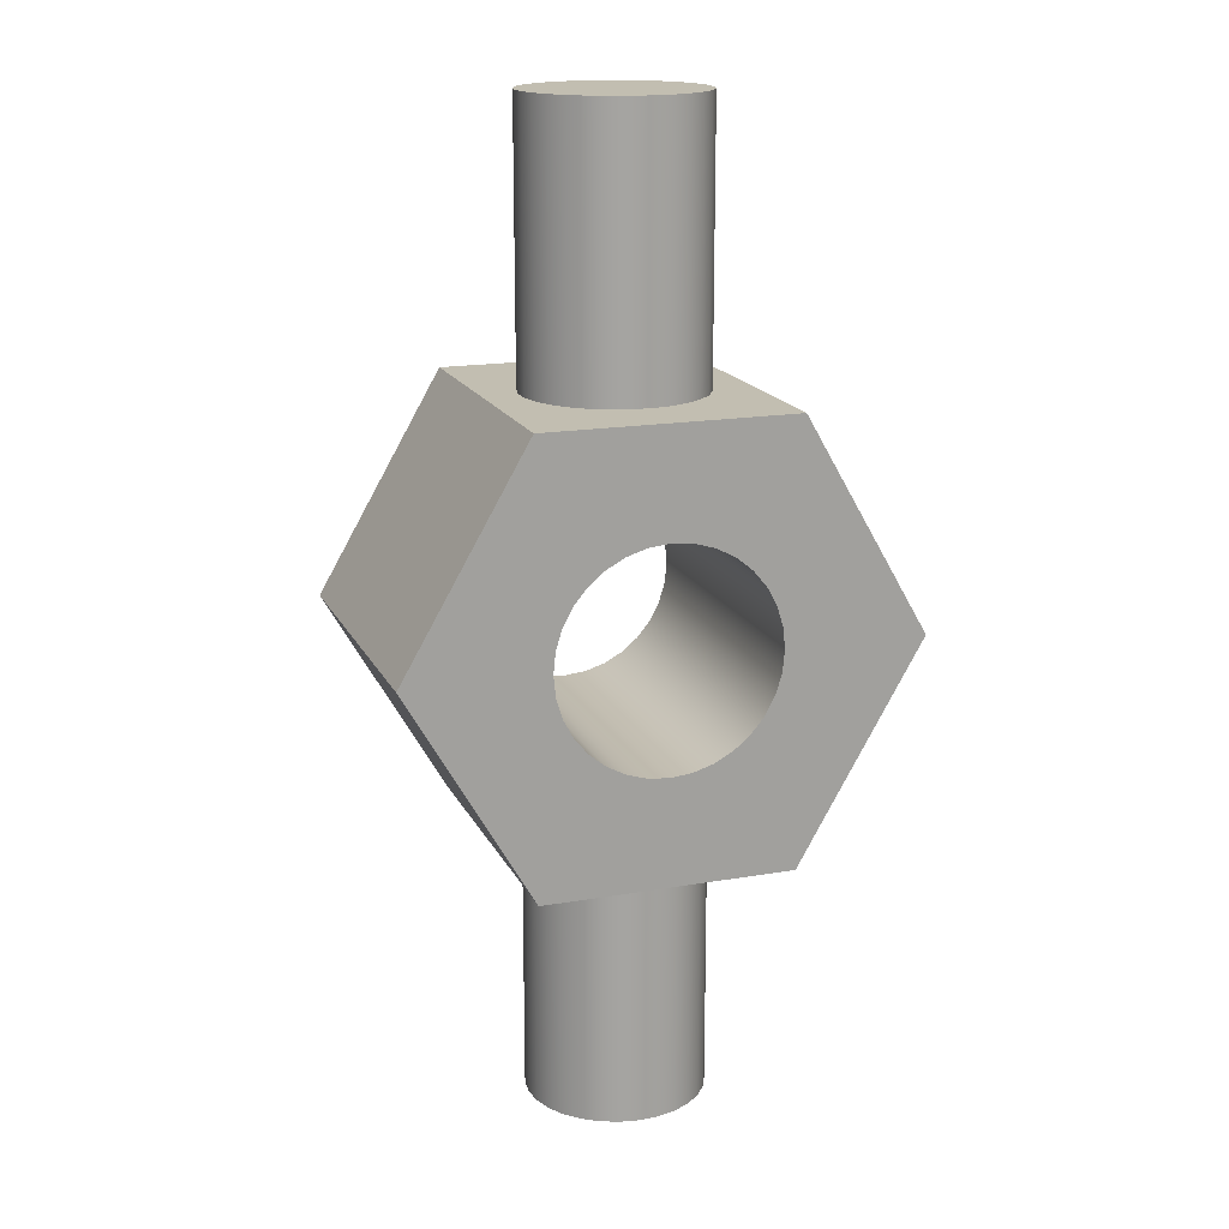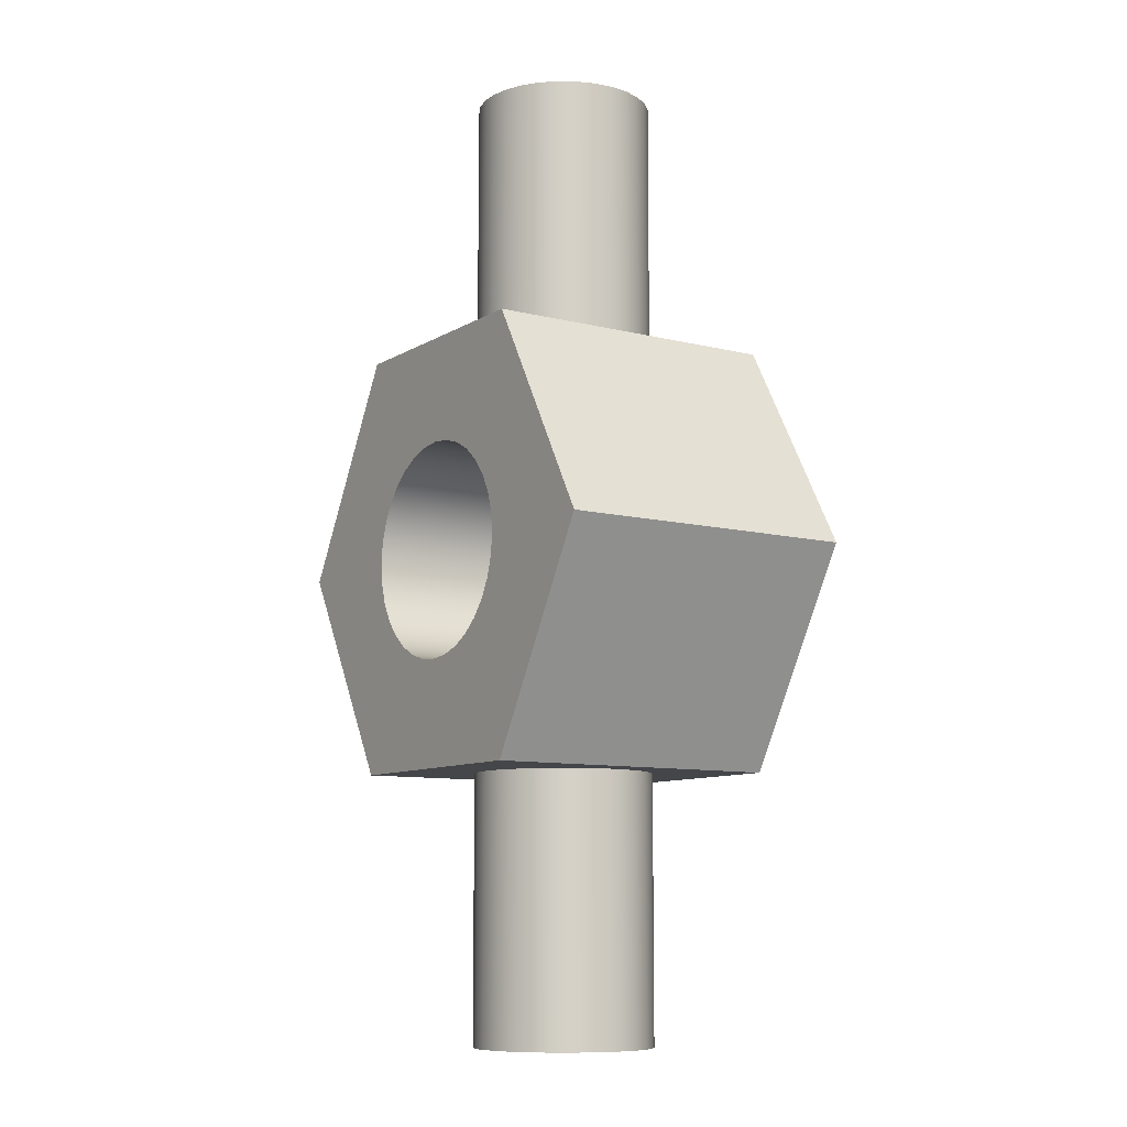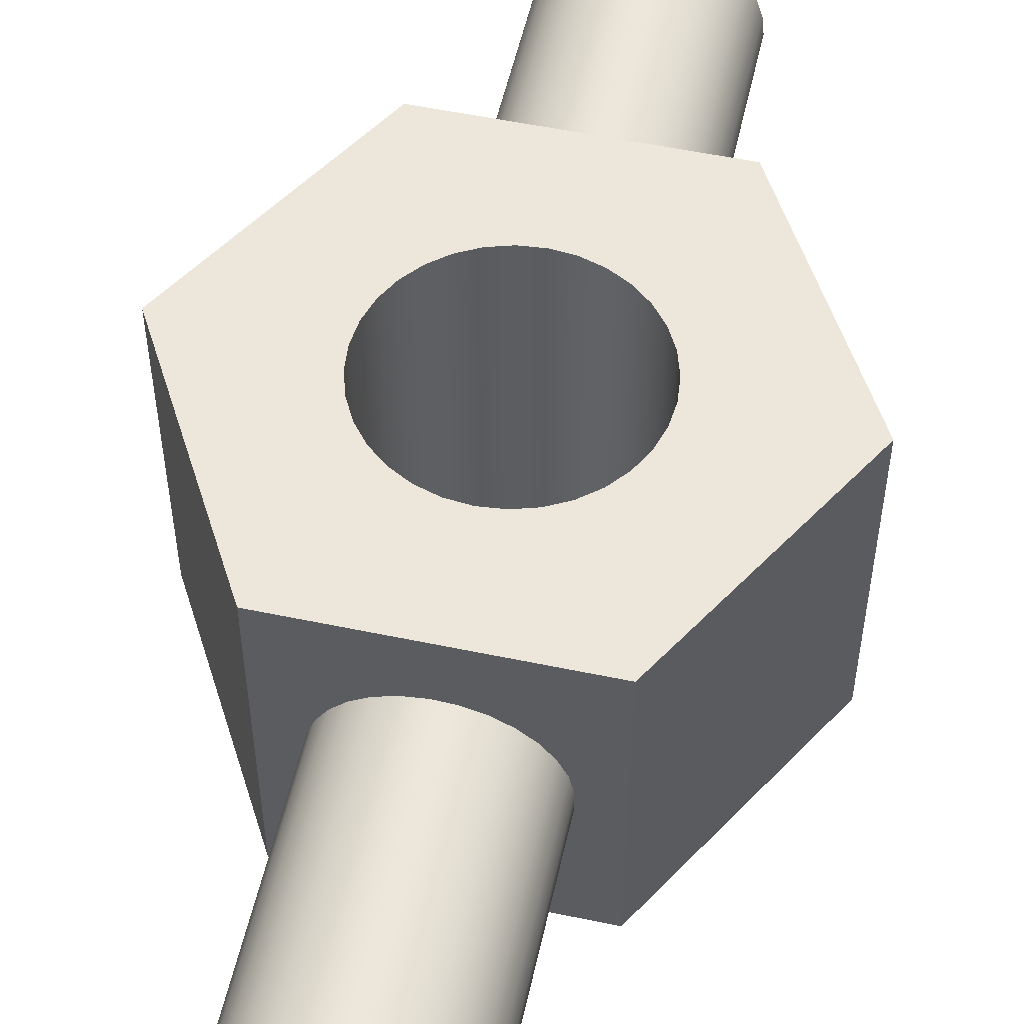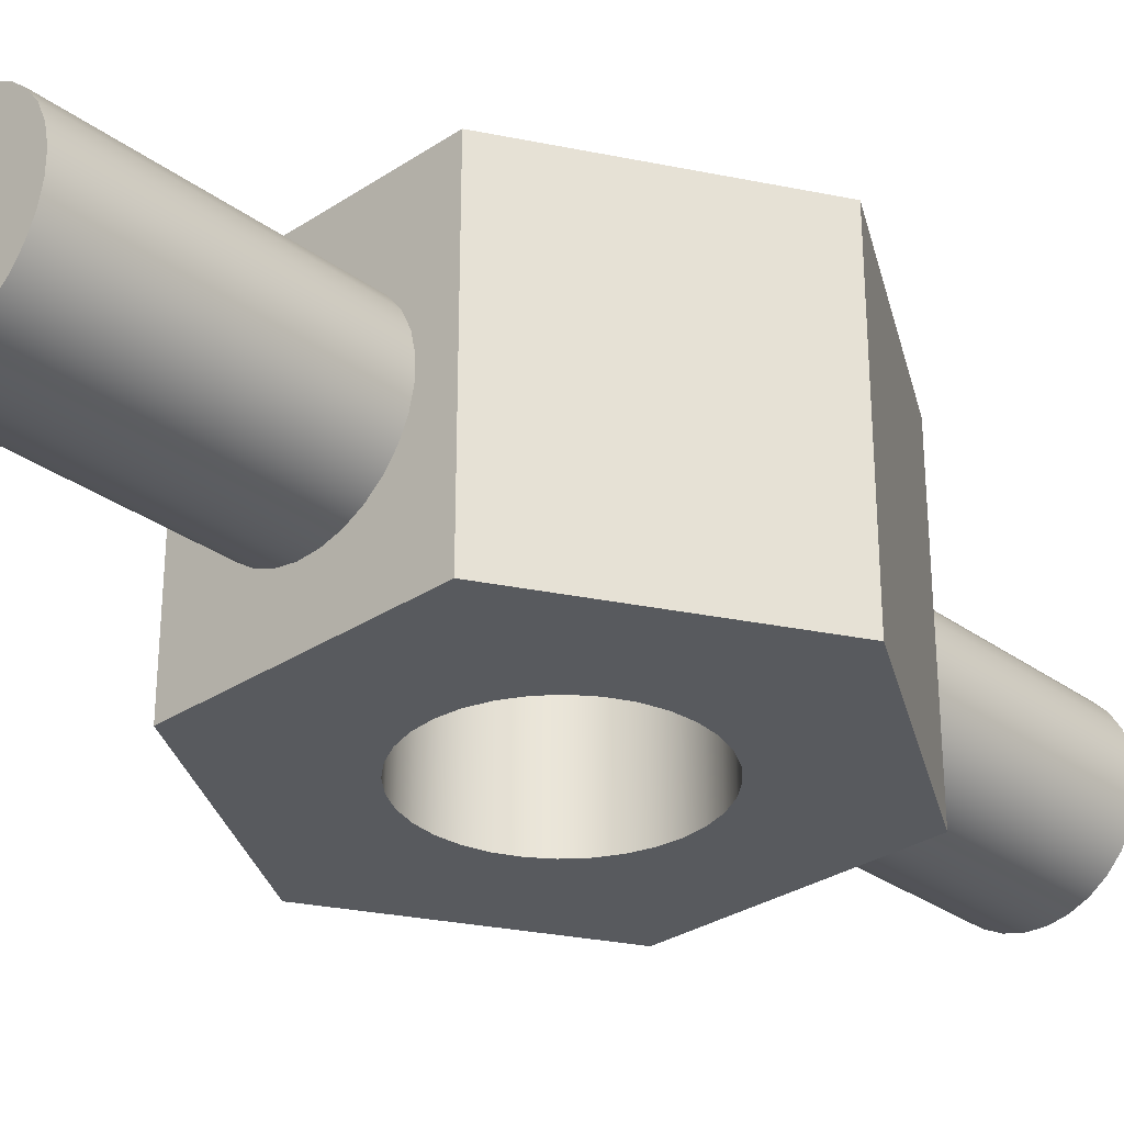
<metadata>
{"format":"obj","ext":"obj","renderer":"f3d","projection":"perspective","resolution":1024,"background":"white","views":[{"elev":17.1,"azim":160.9,"up":"+Z"},{"elev":-9.5,"azim":-123.4,"up":"+Z"},{"elev":54.0,"azim":12.6,"up":"+Y"},{"elev":-30.5,"azim":43.6,"up":"+Y"}]}
</metadata>
<code>
v 2.458 0.2125 3.856
v 2.455 0.2394 3.856
v 2.446 0.265 3.856
v 2.432 0.2881 3.856
v 2.414 0.3078 3.856
v 2.392 0.3229 3.856
v 2.366 0.3329 3.856
v 2.34 0.3373 3.856
v 2.313 0.3359 3.856
v 2.287 0.3286 3.856
v 2.263 0.316 3.856
v 2.242 0.2985 3.856
v 2.226 0.2769 3.856
v 2.215 0.2524 3.856
v 2.209 0.226 3.856
v 2.209 0.199 3.856
v 2.215 0.1726 3.856
v 2.226 0.1481 3.856
v 2.242 0.1265 3.856
v 2.263 0.109 3.856
v 2.287 0.09638 3.856
v 2.313 0.08915 3.856
v 2.34 0.08768 3.856
v 2.366 0.09206 3.856
v 2.392 0.1021 3.856
v 2.414 0.1172 3.856
v 2.432 0.1369 3.856
v 2.446 0.16 3.856
v 2.455 0.1856 3.856
v 2.458 0.2125 4.231
v 2.455 0.1856 4.231
v 2.446 0.16 4.231
v 2.432 0.1369 4.231
v 2.414 0.1172 4.231
v 2.392 0.1021 4.231
v 2.366 0.09206 4.231
v 2.34 0.08768 4.231
v 2.313 0.08915 4.231
v 2.287 0.09638 4.231
v 2.263 0.109 4.231
v 2.242 0.1265 4.231
v 2.226 0.1481 4.231
v 2.215 0.1726 4.231
v 2.209 0.199 4.231
v 2.209 0.226 4.231
v 2.215 0.2524 4.231
v 2.226 0.2769 4.231
v 2.242 0.2985 4.231
v 2.263 0.316 4.231
v 2.287 0.3286 4.231
v 2.313 0.3359 4.231
v 2.34 0.3373 4.231
v 2.366 0.3329 4.231
v 2.392 0.3229 4.231
v 2.414 0.3078 4.231
v 2.432 0.2881 4.231
v 2.446 0.265 4.231
v 2.455 0.2394 4.231
v 2.458 0.2125 4.231
v 2.458 0.2125 3.856
v 2.458 0.2125 3.856
v 2.455 0.1856 3.856
v 2.446 0.16 3.856
v 2.432 0.1369 3.856
v 2.414 0.1172 3.856
v 2.392 0.1021 3.856
v 2.366 0.09206 3.856
v 2.34 0.08768 3.856
v 2.313 0.08915 3.856
v 2.287 0.09638 3.856
v 2.263 0.109 3.856
v 2.242 0.1265 3.856
v 2.226 0.1481 3.856
v 2.215 0.1726 3.856
v 2.209 0.199 3.856
v 2.209 0.226 3.856
v 2.215 0.2524 3.856
v 2.226 0.2769 3.856
v 2.242 0.2985 3.856
v 2.263 0.316 3.856
v 2.287 0.3286 3.856
v 2.313 0.3359 3.856
v 2.34 0.3373 3.856
v 2.366 0.3329 3.856
v 2.392 0.3229 3.856
v 2.414 0.3078 3.856
v 2.432 0.2881 3.856
v 2.446 0.265 3.856
v 2.455 0.2394 3.856
v 2.208 0.2125 5.206
v 2.211 0.2394 5.206
v 2.22 0.265 5.206
v 2.233 0.2881 5.206
v 2.252 0.3078 5.206
v 2.274 0.3229 5.206
v 2.3 0.3329 5.206
v 2.326 0.3373 5.206
v 2.353 0.3359 5.206
v 2.379 0.3286 5.206
v 2.403 0.316 5.206
v 2.424 0.2985 5.206
v 2.44 0.2769 5.206
v 2.451 0.2524 5.206
v 2.457 0.226 5.206
v 2.457 0.199 5.206
v 2.451 0.1726 5.206
v 2.44 0.1481 5.206
v 2.424 0.1265 5.206
v 2.403 0.109 5.206
v 2.379 0.09638 5.206
v 2.353 0.08915 5.206
v 2.326 0.08768 5.206
v 2.3 0.09206 5.206
v 2.274 0.1021 5.206
v 2.252 0.1172 5.206
v 2.233 0.1369 5.206
v 2.22 0.16 5.206
v 2.211 0.1856 5.206
v 2.208 0.2125 4.831
v 2.211 0.1856 4.831
v 2.22 0.16 4.831
v 2.233 0.1369 4.831
v 2.252 0.1172 4.831
v 2.274 0.1021 4.831
v 2.3 0.09206 4.831
v 2.326 0.08768 4.831
v 2.353 0.08915 4.831
v 2.379 0.09638 4.831
v 2.403 0.109 4.831
v 2.424 0.1265 4.831
v 2.44 0.1481 4.831
v 2.451 0.1726 4.831
v 2.457 0.199 4.831
v 2.457 0.226 4.831
v 2.451 0.2524 4.831
v 2.44 0.2769 4.831
v 2.424 0.2985 4.831
v 2.403 0.316 4.831
v 2.379 0.3286 4.831
v 2.353 0.3359 4.831
v 2.326 0.3373 4.831
v 2.3 0.3329 4.831
v 2.274 0.3229 4.831
v 2.252 0.3078 4.831
v 2.233 0.2881 4.831
v 2.22 0.265 4.831
v 2.211 0.2394 4.831
v 2.208 0.2125 4.831
v 2.208 0.2125 5.206
v 2.208 0.2125 5.206
v 2.211 0.1856 5.206
v 2.22 0.16 5.206
v 2.233 0.1369 5.206
v 2.252 0.1172 5.206
v 2.274 0.1021 5.206
v 2.3 0.09206 5.206
v 2.326 0.08768 5.206
v 2.353 0.08915 5.206
v 2.379 0.09638 5.206
v 2.403 0.109 5.206
v 2.424 0.1265 5.206
v 2.44 0.1481 5.206
v 2.451 0.1726 5.206
v 2.457 0.199 5.206
v 2.457 0.226 5.206
v 2.451 0.2524 5.206
v 2.44 0.2769 5.206
v 2.424 0.2985 5.206
v 2.403 0.316 5.206
v 2.379 0.3286 5.206
v 2.353 0.3359 5.206
v 2.326 0.3373 5.206
v 2.3 0.3329 5.206
v 2.274 0.3229 5.206
v 2.252 0.3078 5.206
v 2.233 0.2881 5.206
v 2.22 0.265 5.206
v 2.211 0.2394 5.206
v 2.181 0.425 4.531
v 2.184 0.425 4.561
v 2.193 0.425 4.589
v 2.207 0.425 4.615
v 2.226 0.425 4.638
v 2.249 0.425 4.657
v 2.275 0.425 4.671
v 2.303 0.425 4.68
v 2.333 0.425 4.683
v 2.363 0.425 4.68
v 2.391 0.425 4.671
v 2.417 0.425 4.657
v 2.44 0.425 4.638
v 2.459 0.425 4.615
v 2.473 0.425 4.589
v 2.482 0.425 4.561
v 2.485 0.425 4.531
v 2.482 0.425 4.502
v 2.473 0.425 4.473
v 2.459 0.425 4.447
v 2.44 0.425 4.424
v 2.417 0.425 4.405
v 2.391 0.425 4.391
v 2.363 0.425 4.382
v 2.333 0.425 4.38
v 2.303 0.425 4.382
v 2.275 0.425 4.391
v 2.249 0.425 4.405
v 2.226 0.425 4.424
v 2.207 0.425 4.447
v 2.193 0.425 4.473
v 2.184 0.425 4.502
v 2.181 0 4.531
v 2.184 0 4.502
v 2.193 0 4.473
v 2.207 0 4.447
v 2.226 0 4.424
v 2.249 0 4.405
v 2.275 0 4.391
v 2.303 0 4.382
v 2.333 0 4.38
v 2.363 0 4.382
v 2.391 0 4.391
v 2.417 0 4.405
v 2.44 0 4.424
v 2.459 0 4.447
v 2.473 0 4.473
v 2.482 0 4.502
v 2.485 0 4.531
v 2.482 0 4.561
v 2.473 0 4.589
v 2.459 0 4.615
v 2.44 0 4.638
v 2.417 0 4.657
v 2.391 0 4.671
v 2.363 0 4.68
v 2.333 0 4.683
v 2.303 0 4.68
v 2.275 0 4.671
v 2.249 0 4.657
v 2.226 0 4.638
v 2.207 0 4.615
v 2.193 0 4.589
v 2.184 0 4.561
v 2.181 0.425 4.531
v 2.181 0 4.531
v 2.506 0 4.831
v 2.679 0 4.531
v 2.679 0.425 4.531
v 2.506 0.425 4.831
v 2.208 0.2125 4.831
v 2.211 0.2394 4.831
v 2.22 0.265 4.831
v 2.233 0.2881 4.831
v 2.252 0.3078 4.831
v 2.274 0.3229 4.831
v 2.3 0.3329 4.831
v 2.326 0.3373 4.831
v 2.353 0.3359 4.831
v 2.379 0.3286 4.831
v 2.403 0.316 4.831
v 2.424 0.2985 4.831
v 2.44 0.2769 4.831
v 2.451 0.2524 4.831
v 2.457 0.226 4.831
v 2.457 0.199 4.831
v 2.451 0.1726 4.831
v 2.44 0.1481 4.831
v 2.424 0.1265 4.831
v 2.403 0.109 4.831
v 2.379 0.09638 4.831
v 2.353 0.08915 4.831
v 2.326 0.08768 4.831
v 2.3 0.09206 4.831
v 2.274 0.1021 4.831
v 2.252 0.1172 4.831
v 2.233 0.1369 4.831
v 2.22 0.16 4.831
v 2.211 0.1856 4.831
v 2.16 0 4.831
v 2.506 0 4.831
v 2.506 0.425 4.831
v 2.16 0.425 4.831
v 1.987 0 4.531
v 2.16 0 4.831
v 2.16 0.425 4.831
v 1.987 0.425 4.531
v 2.16 0 4.231
v 1.987 0 4.531
v 1.987 0.425 4.531
v 2.16 0.425 4.231
v 2.458 0.2125 4.231
v 2.455 0.2394 4.231
v 2.446 0.265 4.231
v 2.432 0.2881 4.231
v 2.414 0.3078 4.231
v 2.392 0.3229 4.231
v 2.366 0.3329 4.231
v 2.34 0.3373 4.231
v 2.313 0.3359 4.231
v 2.287 0.3286 4.231
v 2.263 0.316 4.231
v 2.242 0.2985 4.231
v 2.226 0.2769 4.231
v 2.215 0.2524 4.231
v 2.209 0.226 4.231
v 2.209 0.199 4.231
v 2.215 0.1726 4.231
v 2.226 0.1481 4.231
v 2.242 0.1265 4.231
v 2.263 0.109 4.231
v 2.287 0.09638 4.231
v 2.313 0.08915 4.231
v 2.34 0.08768 4.231
v 2.366 0.09206 4.231
v 2.392 0.1021 4.231
v 2.414 0.1172 4.231
v 2.432 0.1369 4.231
v 2.446 0.16 4.231
v 2.455 0.1856 4.231
v 2.506 0 4.231
v 2.16 0 4.231
v 2.16 0.425 4.231
v 2.506 0.425 4.231
v 2.679 0 4.531
v 2.506 0 4.231
v 2.506 0.425 4.231
v 2.679 0.425 4.531
v 2.181 0.425 4.531
v 2.184 0.425 4.502
v 2.193 0.425 4.473
v 2.207 0.425 4.447
v 2.226 0.425 4.424
v 2.249 0.425 4.405
v 2.275 0.425 4.391
v 2.303 0.425 4.382
v 2.333 0.425 4.38
v 2.363 0.425 4.382
v 2.391 0.425 4.391
v 2.417 0.425 4.405
v 2.44 0.425 4.424
v 2.459 0.425 4.447
v 2.473 0.425 4.473
v 2.482 0.425 4.502
v 2.485 0.425 4.531
v 2.482 0.425 4.561
v 2.473 0.425 4.589
v 2.459 0.425 4.615
v 2.44 0.425 4.638
v 2.417 0.425 4.657
v 2.391 0.425 4.671
v 2.363 0.425 4.68
v 2.333 0.425 4.683
v 2.303 0.425 4.68
v 2.275 0.425 4.671
v 2.249 0.425 4.657
v 2.226 0.425 4.638
v 2.207 0.425 4.615
v 2.193 0.425 4.589
v 2.184 0.425 4.561
v 2.679 0.425 4.531
v 2.506 0.425 4.231
v 2.16 0.425 4.231
v 1.987 0.425 4.531
v 2.16 0.425 4.831
v 2.506 0.425 4.831
v 2.181 0 4.531
v 2.184 0 4.561
v 2.193 0 4.589
v 2.207 0 4.615
v 2.226 0 4.638
v 2.249 0 4.657
v 2.275 0 4.671
v 2.303 0 4.68
v 2.333 0 4.683
v 2.363 0 4.68
v 2.391 0 4.671
v 2.417 0 4.657
v 2.44 0 4.638
v 2.459 0 4.615
v 2.473 0 4.589
v 2.482 0 4.561
v 2.485 0 4.531
v 2.482 0 4.502
v 2.473 0 4.473
v 2.459 0 4.447
v 2.44 0 4.424
v 2.417 0 4.405
v 2.391 0 4.391
v 2.363 0 4.382
v 2.333 0 4.38
v 2.303 0 4.382
v 2.275 0 4.391
v 2.249 0 4.405
v 2.226 0 4.424
v 2.207 0 4.447
v 2.193 0 4.473
v 2.184 0 4.502
v 2.506 0 4.231
v 2.679 0 4.531
v 2.506 0 4.831
v 2.16 0 4.831
v 1.987 0 4.531
v 2.16 0 4.231
g 9a71042c-e2c1-11ea-8edb-54bf646e7e1f
f 2 58 1
f 1 58 59
f 60 30 29
f 29 30 31
f 29 31 28
f 28 31 32
f 28 32 27
f 27 32 33
f 27 33 26
f 26 33 34
f 26 34 25
f 25 34 35
f 25 35 24
f 24 35 36
f 24 36 23
f 23 36 37
f 23 37 22
f 22 37 38
f 22 38 21
f 21 38 39
f 21 39 20
f 20 39 40
f 20 40 19
f 19 40 41
f 19 41 18
f 18 41 42
f 18 42 17
f 17 42 43
f 17 43 16
f 16 43 44
f 16 44 15
f 15 44 45
f 15 45 14
f 14 45 46
f 14 46 13
f 13 46 47
f 13 47 12
f 12 47 48
f 12 48 11
f 11 48 49
f 11 49 10
f 10 49 50
f 10 50 9
f 9 50 51
f 9 51 8
f 8 51 52
f 8 52 7
f 7 52 53
f 7 53 6
f 6 53 54
f 6 54 5
f 5 54 55
f 5 55 4
f 4 55 56
f 4 56 3
f 3 56 57
f 3 57 2
f 2 57 58
g 9a71a0ca-e2c1-11ea-9ec6-54bf646e7e1f
f 62 75 61
f 61 75 76
f 61 76 89
f 89 76 77
f 89 77 88
f 88 77 78
f 88 78 87
f 87 78 79
f 87 79 86
f 86 79 80
f 86 80 85
f 85 80 81
f 85 81 84
f 84 81 82
f 84 82 83
f 75 62 74
f 74 62 63
f 74 63 73
f 73 63 64
f 73 64 72
f 72 64 65
f 72 65 71
f 71 65 66
f 71 66 70
f 70 66 67
f 70 67 69
f 69 67 68
g 9a28fae4-e2c1-11ea-aab7-54bf646e7e1f
f 91 147 90
f 90 147 148
f 149 119 118
f 118 119 120
f 118 120 117
f 117 120 121
f 117 121 116
f 116 121 122
f 116 122 115
f 115 122 123
f 115 123 114
f 114 123 124
f 114 124 113
f 113 124 125
f 113 125 112
f 112 125 126
f 112 126 111
f 111 126 127
f 111 127 110
f 110 127 128
f 110 128 109
f 109 128 129
f 109 129 108
f 108 129 130
f 108 130 107
f 107 130 131
f 107 131 106
f 106 131 132
f 106 132 105
f 105 132 133
f 105 133 104
f 104 133 134
f 104 134 103
f 103 134 135
f 103 135 102
f 102 135 136
f 102 136 101
f 101 136 137
f 101 137 100
f 100 137 138
f 100 138 99
f 99 138 139
f 99 139 98
f 98 139 140
f 98 140 97
f 97 140 141
f 97 141 96
f 96 141 142
f 96 142 95
f 95 142 143
f 95 143 94
f 94 143 144
f 94 144 93
f 93 144 145
f 93 145 92
f 92 145 146
f 92 146 91
f 91 146 147
g 9a29beb4-e2c1-11ea-b277-54bf646e7e1f
f 151 164 150
f 150 164 165
f 150 165 178
f 178 165 166
f 178 166 177
f 177 166 167
f 177 167 176
f 176 167 168
f 176 168 175
f 175 168 169
f 175 169 174
f 174 169 170
f 174 170 173
f 173 170 171
f 173 171 172
f 164 151 163
f 163 151 152
f 163 152 162
f 162 152 153
f 162 153 161
f 161 153 154
f 161 154 160
f 160 154 155
f 160 155 159
f 159 155 156
f 159 156 158
f 158 156 157
g 99dfb800-e2c1-11ea-88e0-54bf646e7e1f
f 180 242 179
f 179 242 244
f 243 211 210
f 210 211 212
f 210 212 209
f 209 212 213
f 209 213 208
f 208 213 214
f 208 214 207
f 207 214 215
f 207 215 206
f 206 215 216
f 206 216 205
f 205 216 217
f 205 217 204
f 204 217 218
f 204 218 203
f 203 218 219
f 203 219 202
f 202 219 220
f 202 220 201
f 201 220 221
f 201 221 200
f 200 221 222
f 200 222 199
f 199 222 223
f 199 223 198
f 198 223 224
f 198 224 197
f 197 224 225
f 197 225 196
f 196 225 226
f 196 226 195
f 195 226 227
f 195 227 194
f 194 227 228
f 194 228 193
f 193 228 229
f 193 229 192
f 192 229 230
f 192 230 191
f 191 230 231
f 191 231 190
f 190 231 232
f 190 232 189
f 189 232 233
f 189 233 188
f 188 233 234
f 188 234 187
f 187 234 235
f 187 235 186
f 186 235 236
f 186 236 185
f 185 236 237
f 185 237 184
f 184 237 238
f 184 238 183
f 183 238 239
f 183 239 182
f 182 239 240
f 182 240 181
f 181 240 241
f 181 241 180
f 180 241 242
g 99e02d8c-e2c1-11ea-a4c7-54bf646e7e1f
f 245 246 248
f 248 246 247
g 99e07bc2-e2c1-11ea-b2a3-54bf646e7e1f
f 250 281 249
f 249 281 278
f 249 278 277
f 277 278 276
f 276 278 275
f 275 278 274
f 274 278 273
f 273 278 272
f 272 278 271
f 271 278 279
f 271 279 270
f 270 279 269
f 269 279 268
f 268 279 267
f 267 279 266
f 266 279 265
f 265 279 264
f 264 279 263
f 263 279 280
f 263 280 262
f 262 280 261
f 261 280 260
f 260 280 259
f 259 280 258
f 258 280 257
f 257 280 256
f 256 280 281
f 256 281 255
f 255 281 254
f 254 281 253
f 253 281 252
f 252 281 251
f 251 281 250
g 99e0f136-e2c1-11ea-8497-54bf646e7e1f
f 282 283 285
f 285 283 284
g 99e166ca-e2c1-11ea-b59d-54bf646e7e1f
f 286 287 289
f 289 287 288
g 99e1b512-e2c1-11ea-81e1-54bf646e7e1f
f 291 322 290
f 290 322 319
f 290 319 318
f 318 319 317
f 317 319 316
f 316 319 315
f 315 319 314
f 314 319 313
f 313 319 312
f 312 319 320
f 312 320 311
f 311 320 310
f 310 320 309
f 309 320 308
f 308 320 307
f 307 320 306
f 306 320 305
f 305 320 304
f 304 320 321
f 304 321 303
f 303 321 302
f 302 321 301
f 301 321 300
f 300 321 299
f 299 321 298
f 298 321 297
f 297 321 322
f 297 322 296
f 296 322 295
f 295 322 294
f 294 322 293
f 293 322 292
f 292 322 291
g 99e22abe-e2c1-11ea-9f07-54bf646e7e1f
f 323 324 326
f 326 324 325
g 99e2a048-e2c1-11ea-8711-54bf646e7e1f
f 358 327 362
f 362 327 328
f 362 328 329
f 329 330 362
f 362 330 361
f 361 330 331
f 361 331 332
f 332 333 361
f 361 333 334
f 361 334 335
f 361 335 360
f 360 335 336
f 360 336 337
f 337 338 360
f 360 338 339
f 360 339 340
f 360 340 359
f 359 340 341
f 359 341 342
f 342 343 359
f 359 343 344
f 359 344 345
f 345 346 359
f 359 346 364
f 364 346 347
f 364 347 348
f 348 349 364
f 364 349 350
f 364 350 351
f 364 351 363
f 363 351 352
f 363 352 353
f 353 354 363
f 363 354 355
f 363 355 356
f 363 356 362
f 362 356 357
f 362 357 358
g 99e33c9c-e2c1-11ea-b179-54bf646e7e1f
f 396 365 401
f 401 365 366
f 401 366 367
f 367 368 401
f 401 368 400
f 400 368 369
f 400 369 370
f 370 371 400
f 400 371 372
f 400 372 373
f 400 373 399
f 399 373 374
f 399 374 375
f 375 376 399
f 399 376 377
f 399 377 378
f 399 378 398
f 398 378 379
f 398 379 380
f 380 381 398
f 398 381 382
f 398 382 383
f 383 384 398
f 398 384 397
f 397 384 385
f 397 385 386
f 386 387 397
f 397 387 388
f 397 388 389
f 397 389 402
f 402 389 390
f 402 390 391
f 391 392 402
f 402 392 393
f 402 393 394
f 402 394 401
f 401 394 395
f 401 395 396

</code>
